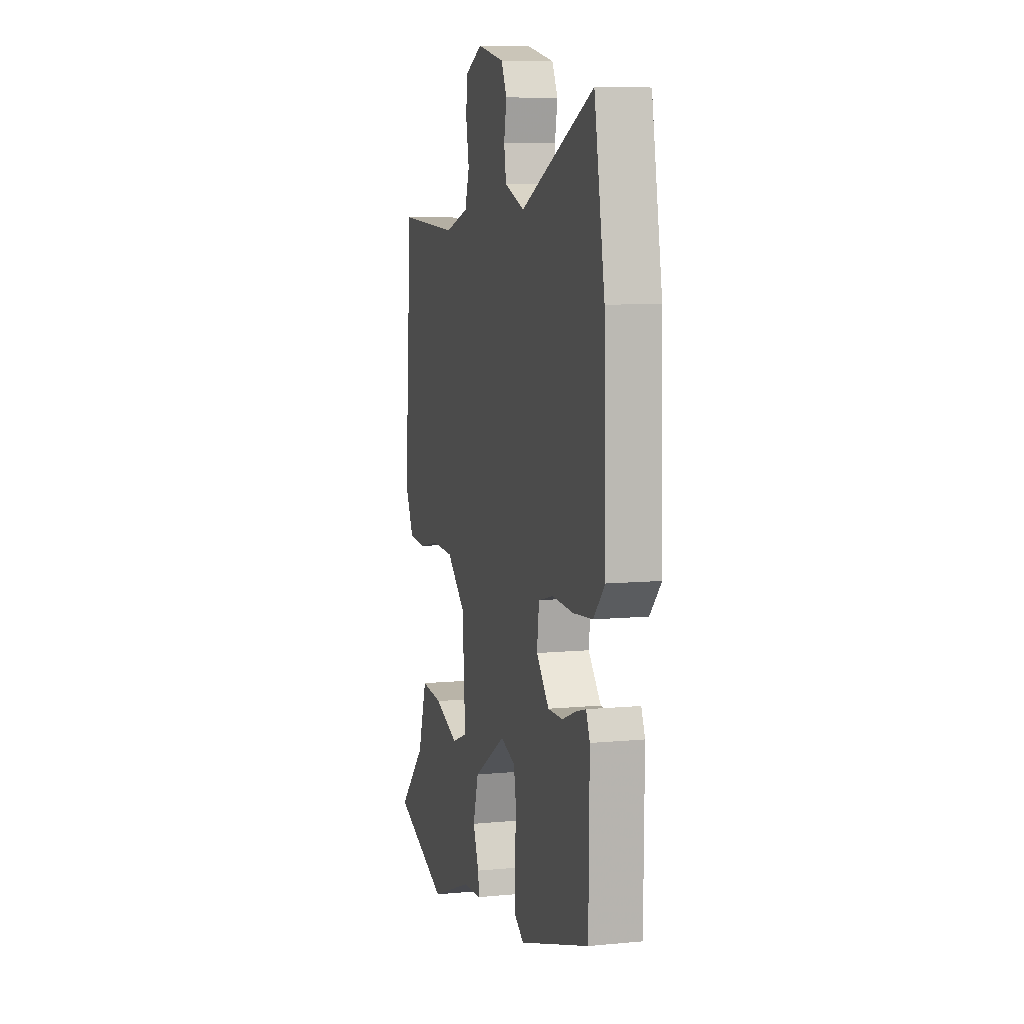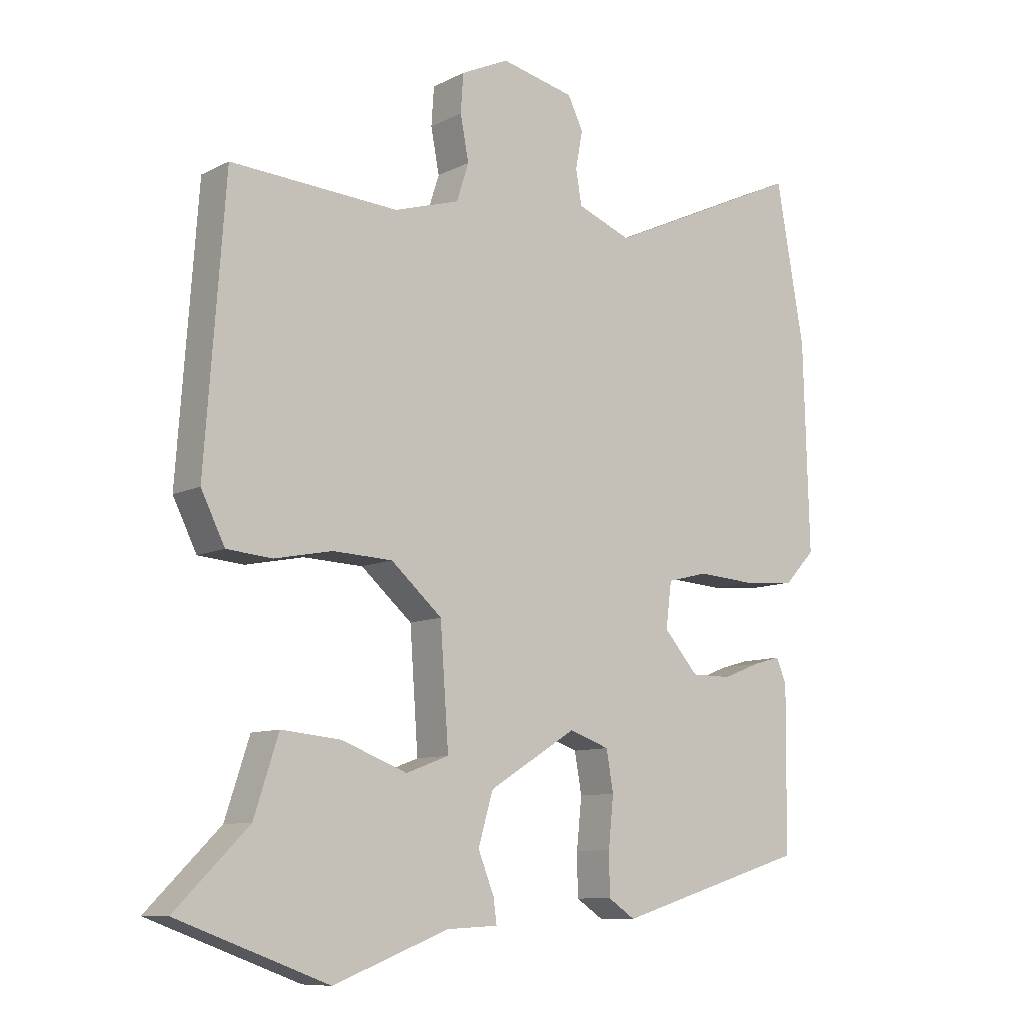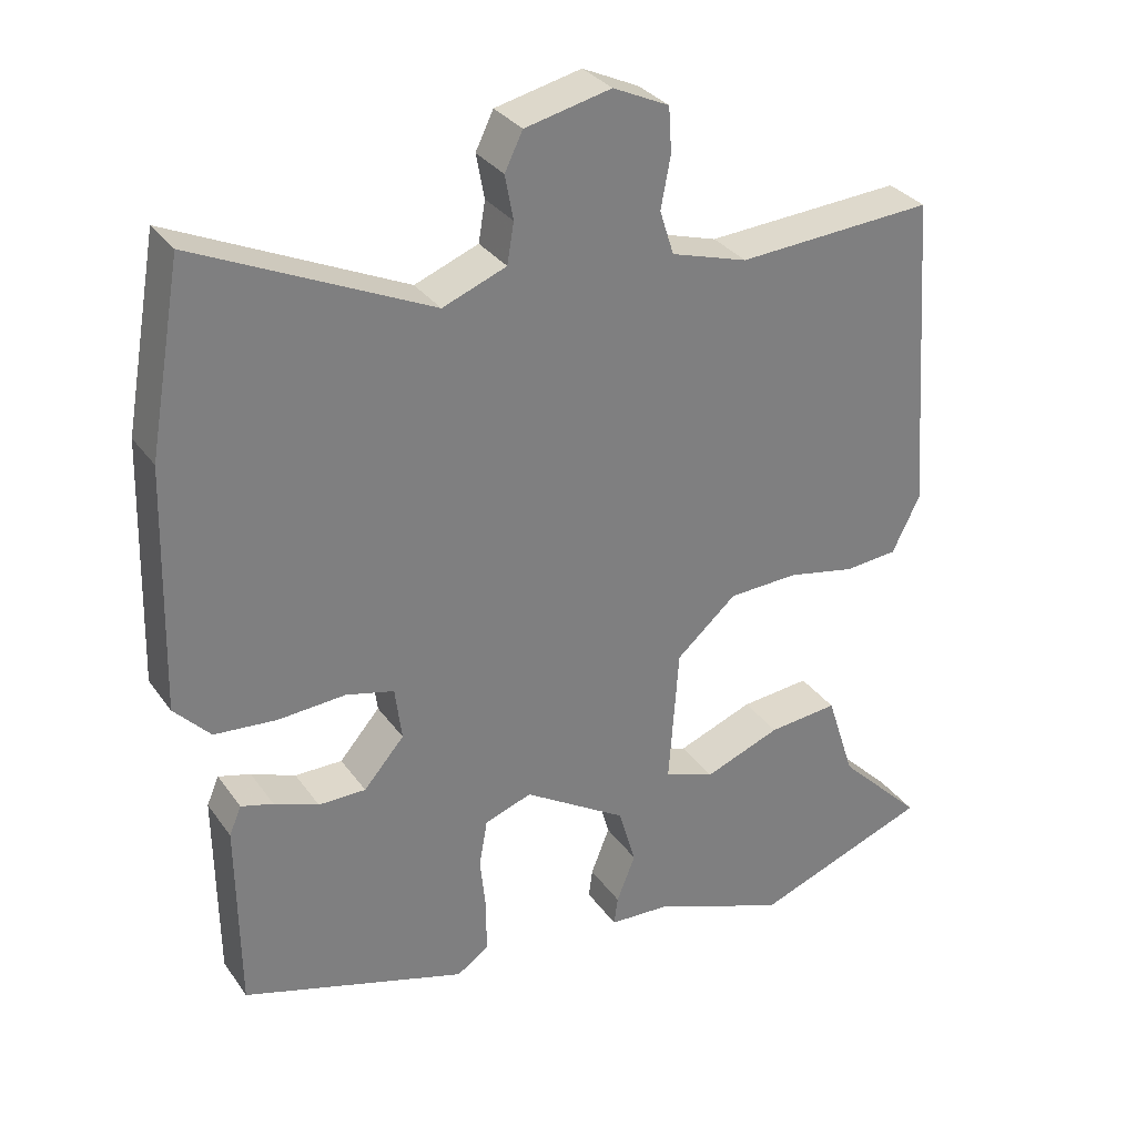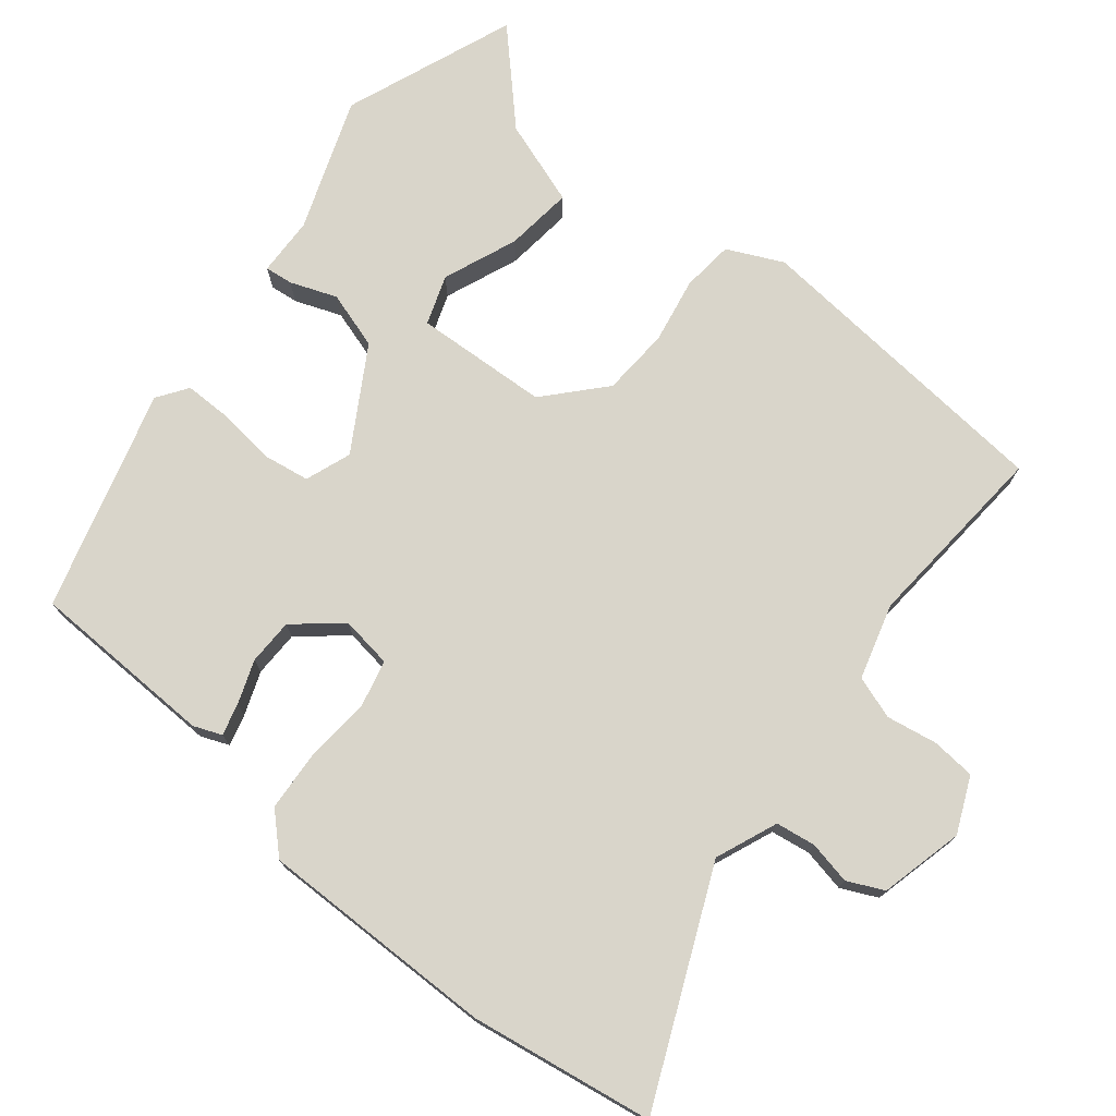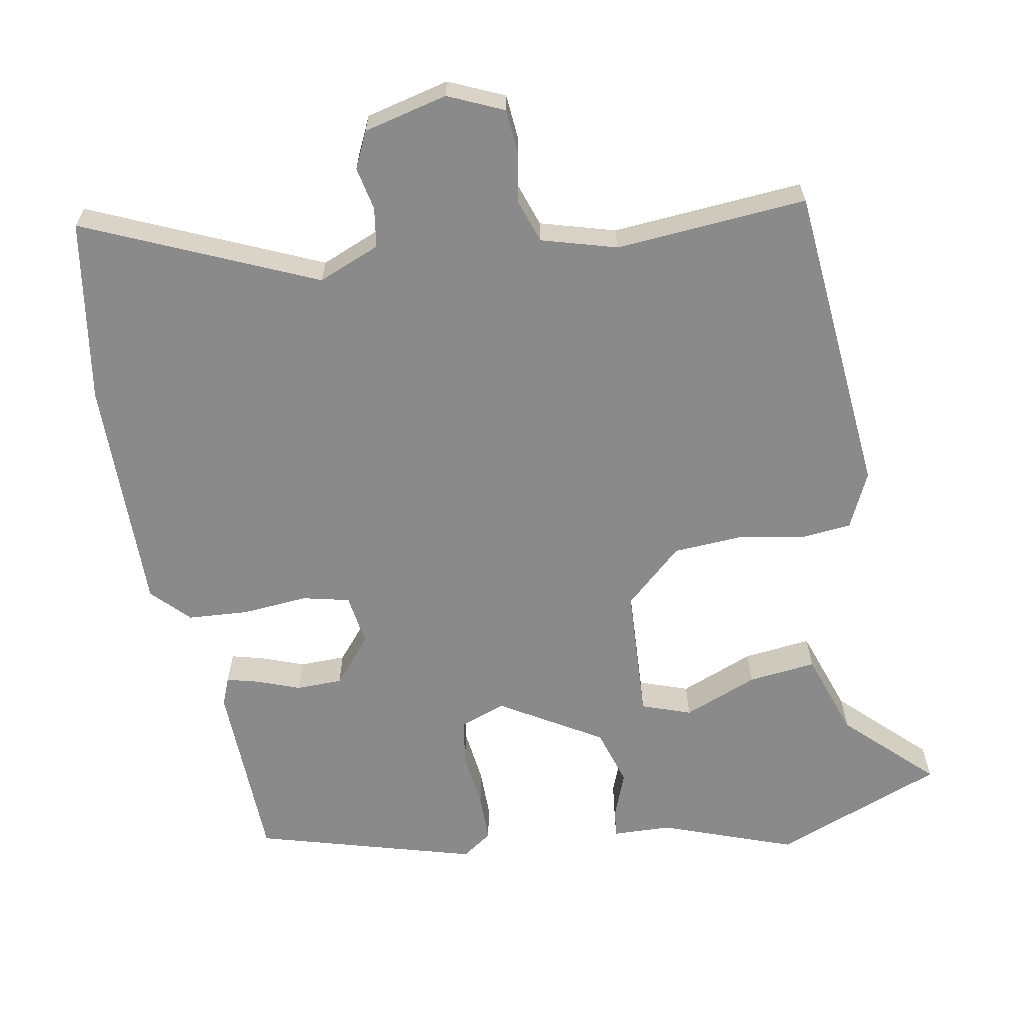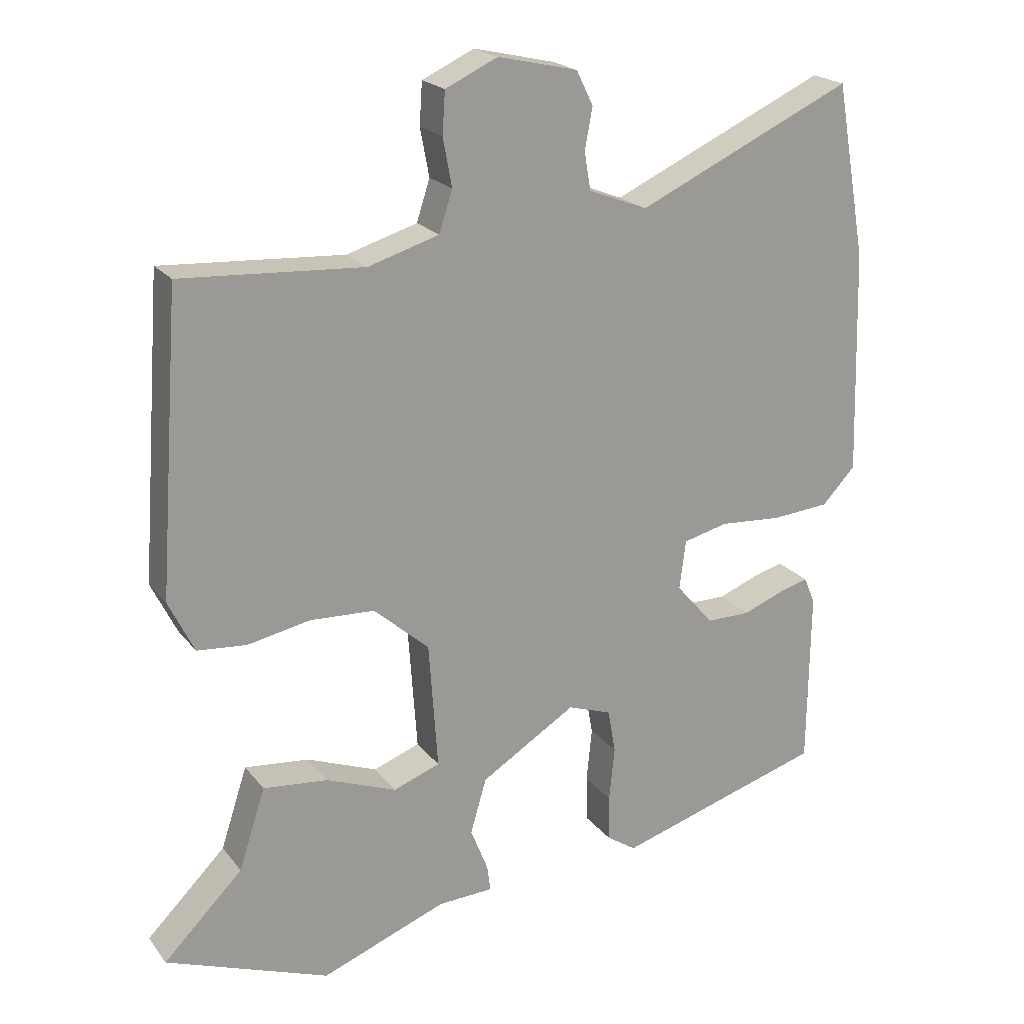
<metadata>
{"format":"obj","ext":"obj","renderer":"f3d","projection":"perspective","resolution":1024,"background":"white","views":[{"elev":7.8,"azim":-105.1,"up":"+Z"},{"elev":-9.5,"azim":142.3,"up":"+Z"},{"elev":31.6,"azim":-29.3,"up":"+Z"},{"elev":74.6,"azim":-50.1,"up":"+Y"},{"elev":-63.4,"azim":11.3,"up":"+Y"},{"elev":20.8,"azim":153.3,"up":"+Z"}]}
</metadata>
<code>
v 0.568 0.07 -0.475
v 0.333 0.07 -0.562
v 0.153 0.07 -0.493
v 0.073 0.07 -0.489
v 0.078 0.07 -0.451
v 0.103 0.07 -0.388
v 0.08 0.07 -0.309
v -0.057 0.07 -0.224
v -0.12 0.07 -0.246
v -0.131 0.07 -0.309
v -0.123 0.07 -0.387
v -0.124 0.07 -0.453
v -0.166 0.07 -0.481
v -0.466 0.07 -0.39
v -0.469 0.07 -0.136
v -0.453 0.07 -0.098
v -0.41 0.07 -0.11
v -0.351 0.07 -0.133
v -0.288 0.07 -0.133
v -0.234 0.07 -0.071
v -0.243 0.07 0
v -0.307 0.07 0.016
v -0.397 0.07 0.01
v -0.48 0.07 0.017
v -0.528 0.07 0.068
v -0.519 0.07 0.392
v -0.475 0.07 0.641
v -0.164 0.07 0.498
v -0.079 0.07 0.531
v -0.07 0.07 0.585
v -0.081 0.07 0.644
v -0.057 0.07 0.693
v 0.058 0.07 0.719
v 0.133 0.07 0.684
v 0.137 0.07 0.624
v 0.124 0.07 0.555
v 0.143 0.07 0.496
v 0.245 0.07 0.465
v 0.507 0.07 0.481
v 0.538 0.07 0.053
v 0.501 0.07 -0.022
v 0.43 0.07 -0.028
v 0.34 0.07 -0.01
v 0.247 0.07 -0.014
v 0.167 0.07 -0.084
v 0.154 0.07 -0.267
v 0.221 0.07 -0.292
v 0.323 0.07 -0.253
v 0.416 0.07 -0.244
v 0.454 0.07 -0.361
v 0.568 0 -0.475
v 0.333 0 -0.562
v 0.153 0 -0.493
v 0.073 0 -0.489
v 0.078 0 -0.451
v 0.103 0 -0.388
v 0.08 0 -0.309
v -0.057 0 -0.224
v -0.12 0 -0.246
v -0.131 0 -0.309
v -0.123 0 -0.387
v -0.124 0 -0.453
v -0.166 0 -0.481
v -0.466 0 -0.39
v -0.469 0 -0.136
v -0.453 0 -0.098
v -0.41 0 -0.11
v -0.351 0 -0.133
v -0.288 0 -0.133
v -0.234 0 -0.071
v -0.243 0 0
v -0.307 0 0.016
v -0.397 0 0.01
v -0.48 0 0.017
v -0.528 0 0.068
v -0.519 0 0.392
v -0.475 0 0.641
v -0.164 0 0.498
v -0.079 0 0.531
v -0.07 0 0.585
v -0.081 0 0.644
v -0.057 0 0.693
v 0.058 0 0.719
v 0.133 0 0.684
v 0.137 0 0.624
v 0.124 0 0.555
v 0.143 0 0.496
v 0.245 0 0.465
v 0.507 0 0.481
v 0.538 0 0.053
v 0.501 0 -0.022
v 0.43 0 -0.028
v 0.34 0 -0.01
v 0.247 0 -0.014
v 0.167 0 -0.084
v 0.154 0 -0.267
v 0.221 0 -0.292
v 0.323 0 -0.253
v 0.416 0 -0.244
v 0.454 0 -0.361
f 47 48 49 50
f 1 2 3
f 50 1 3
f 47 50 3
f 4 5 6
f 3 4 6
f 47 3 6
f 46 47 6
f 45 46 6 7
f 41 42 43
f 40 41 43
f 39 40 43
f 38 39 43
f 37 38 43 44
f 36 37 44 45
f 34 35 36
f 33 34 36
f 32 33 36
f 31 32 36
f 30 31 36
f 45 7 8
f 36 45 8
f 30 36 8
f 29 30 8
f 26 27 28
f 25 26 28
f 24 25 28
f 23 24 28
f 22 23 28
f 21 22 28 29
f 16 17 18
f 15 16 18
f 14 15 18
f 13 14 18
f 12 13 18
f 11 12 18
f 10 11 18
f 9 10 18 19
f 29 8 9
f 21 29 9
f 20 21 9
f 9 19 20
f 100 99 98 97
f 53 52 51
f 53 51 100
f 53 100 97
f 56 55 54
f 56 54 53
f 56 53 97
f 56 97 96
f 57 56 96 95
f 93 92 91
f 93 91 90
f 93 90 89
f 93 89 88
f 94 93 88 87
f 95 94 87 86
f 86 85 84
f 86 84 83
f 86 83 82
f 86 82 81
f 86 81 80
f 58 57 95
f 58 95 86
f 58 86 80
f 58 80 79
f 78 77 76
f 78 76 75
f 78 75 74
f 78 74 73
f 78 73 72
f 79 78 72 71
f 68 67 66
f 68 66 65
f 68 65 64
f 68 64 63
f 68 63 62
f 68 62 61
f 68 61 60
f 69 68 60 59
f 59 58 79
f 59 79 71
f 59 71 70
f 70 69 59
f 1 51 52 2
f 2 52 53 3
f 3 53 54 4
f 4 54 55 5
f 5 55 56 6
f 6 56 57 7
f 7 57 58 8
f 8 58 59 9
f 9 59 60 10
f 10 60 61 11
f 11 61 62 12
f 12 62 63 13
f 13 63 64 14
f 14 64 65 15
f 15 65 66 16
f 16 66 67 17
f 17 67 68 18
f 18 68 69 19
f 19 69 70 20
f 20 70 71 21
f 21 71 72 22
f 22 72 73 23
f 23 73 74 24
f 24 74 75 25
f 25 75 76 26
f 26 76 77 27
f 27 77 78 28
f 28 78 79 29
f 29 79 80 30
f 30 80 81 31
f 31 81 82 32
f 32 82 83 33
f 33 83 84 34
f 34 84 85 35
f 35 85 86 36
f 36 86 87 37
f 37 87 88 38
f 38 88 89 39
f 39 89 90 40
f 40 90 91 41
f 41 91 92 42
f 42 92 93 43
f 43 93 94 44
f 44 94 95 45
f 45 95 96 46
f 46 96 97 47
f 47 97 98 48
f 48 98 99 49
f 49 99 100 50
f 50 100 51 1

</code>
